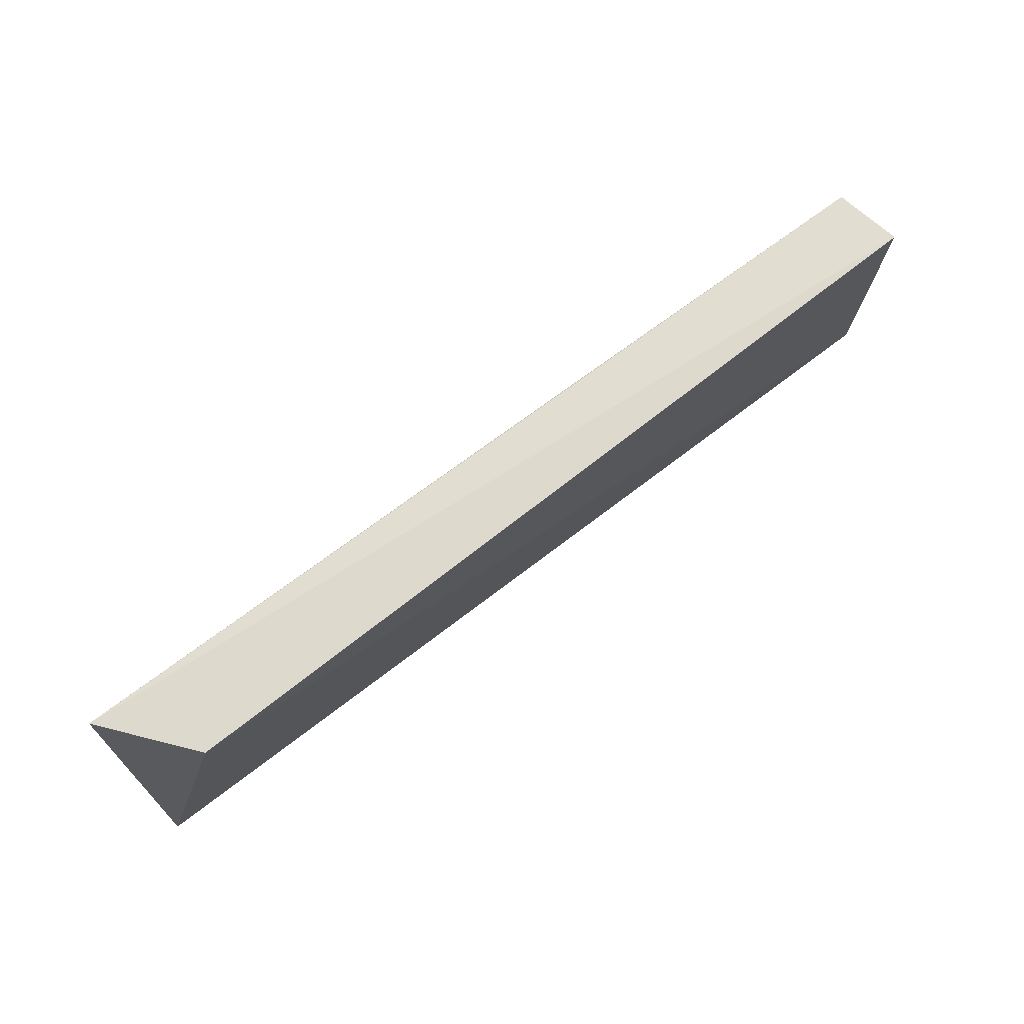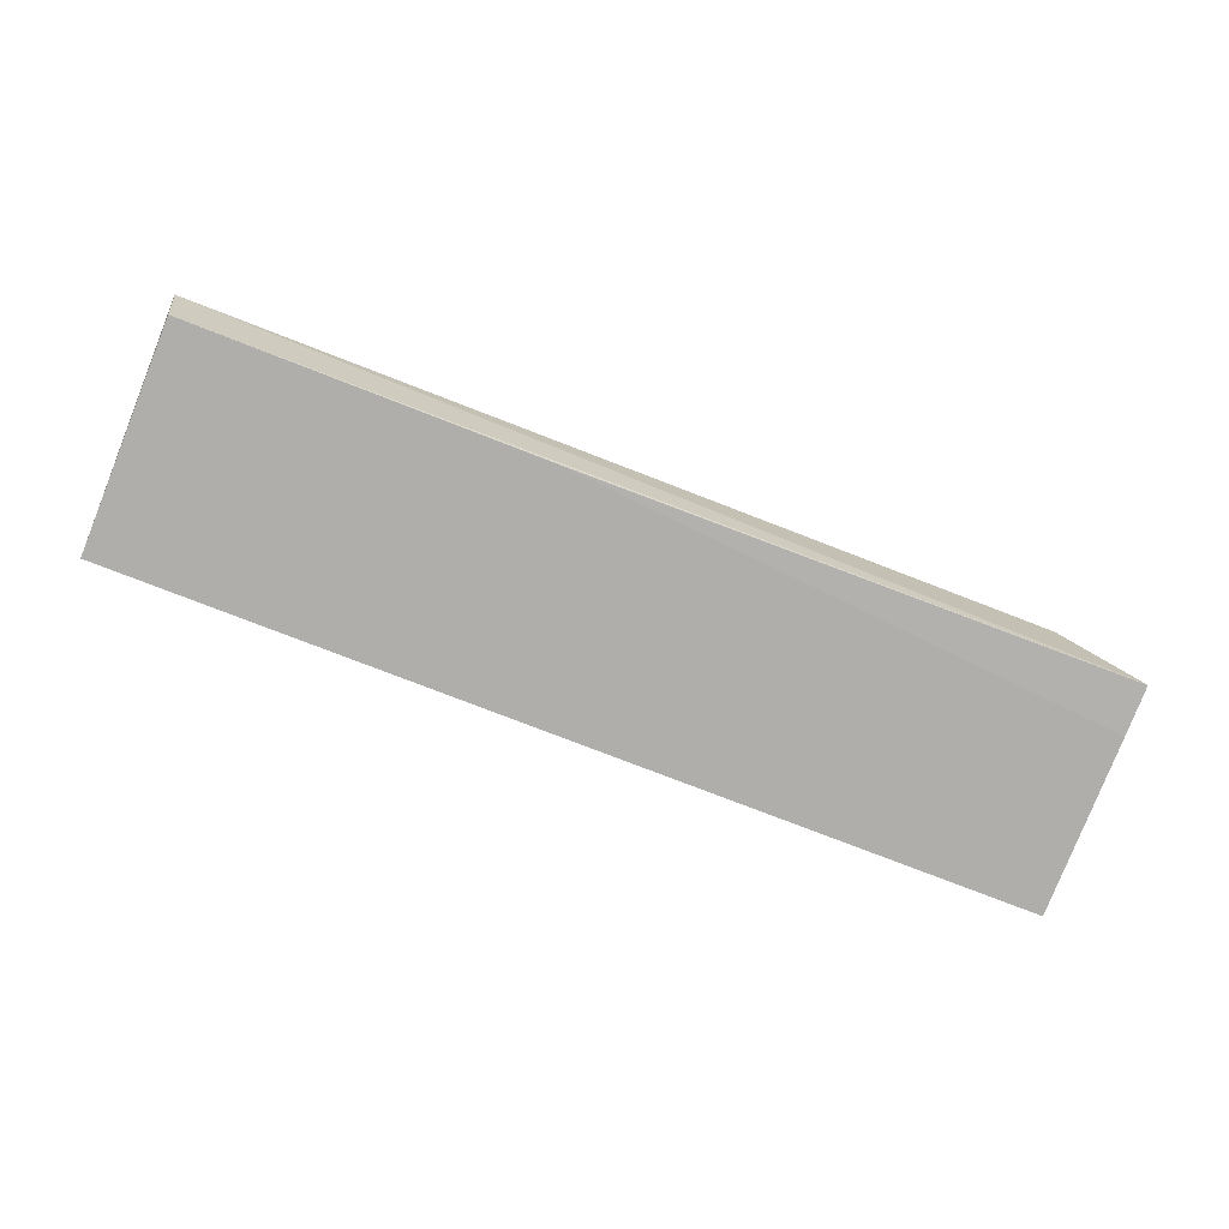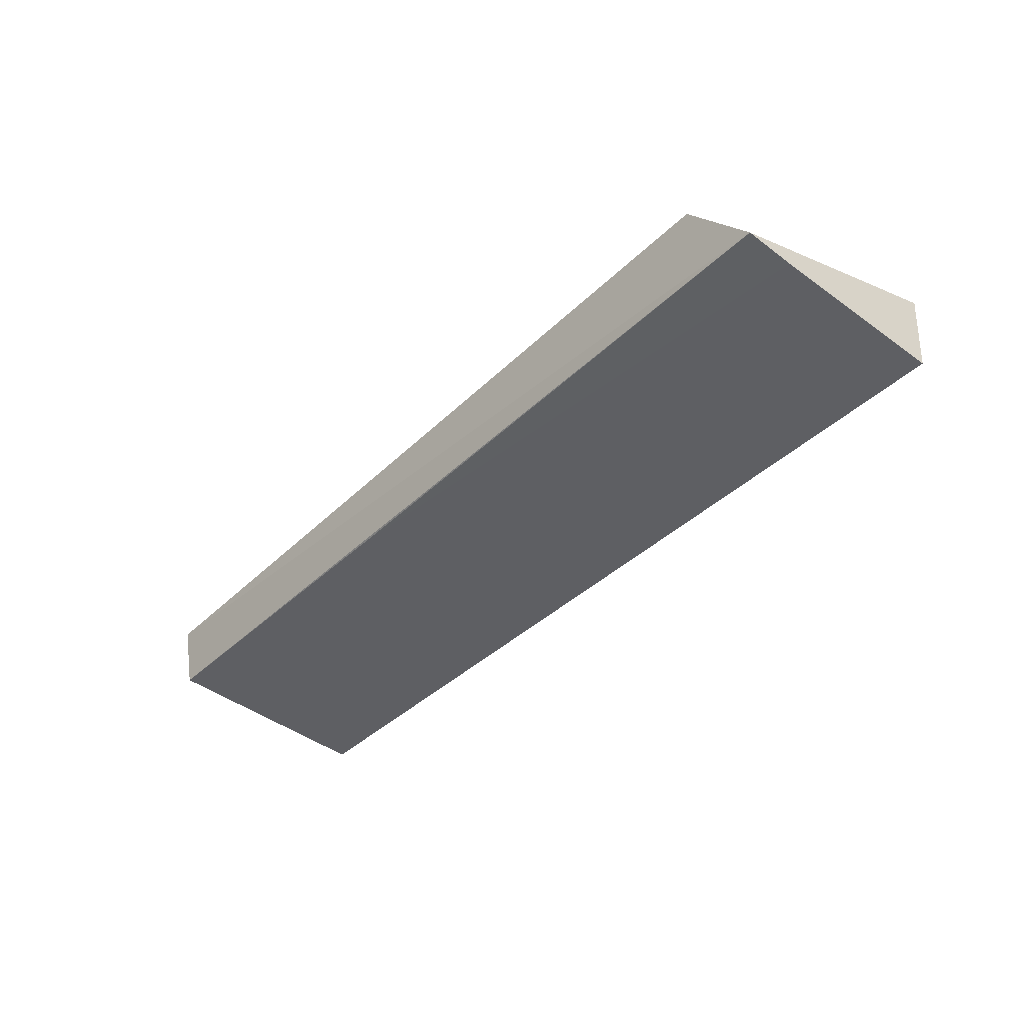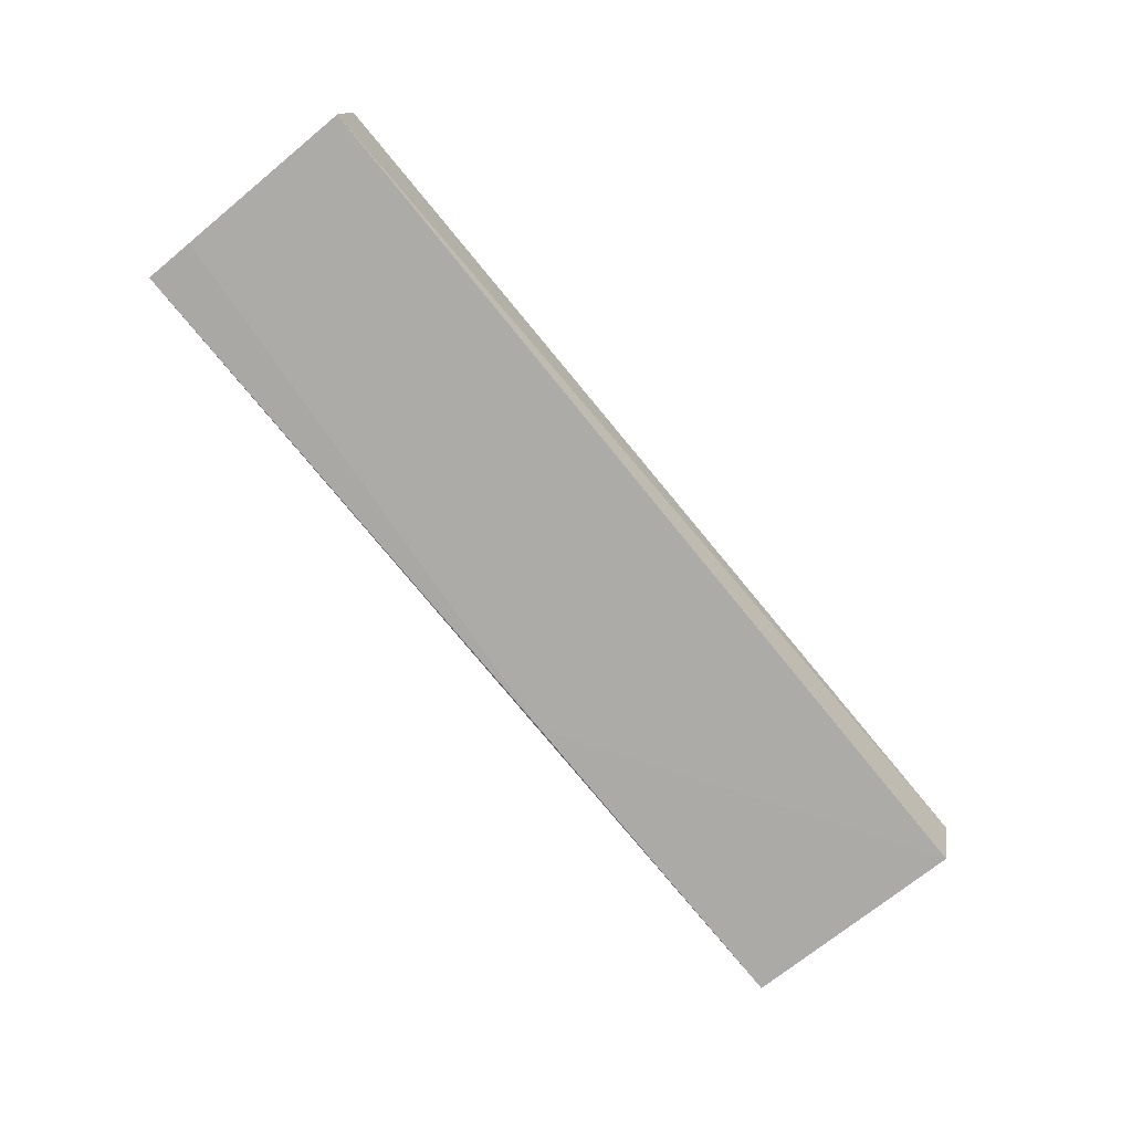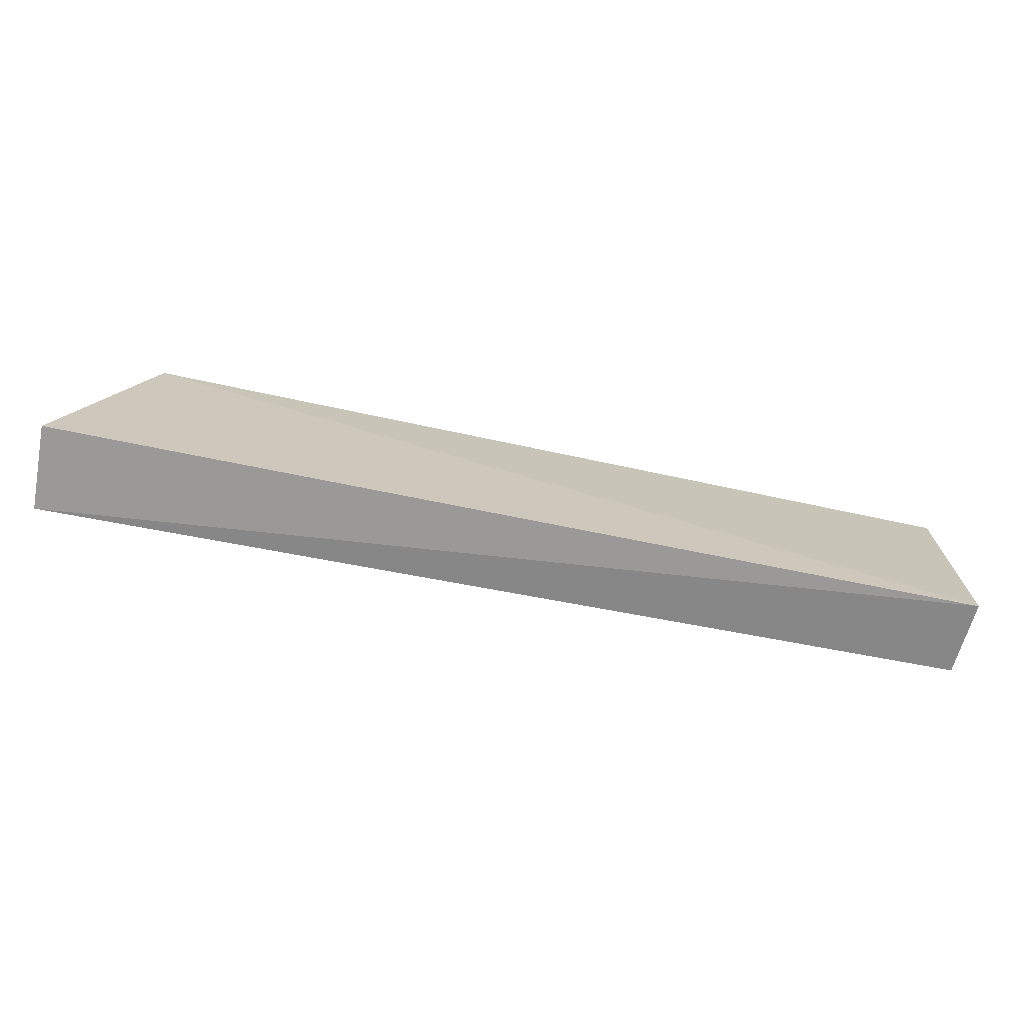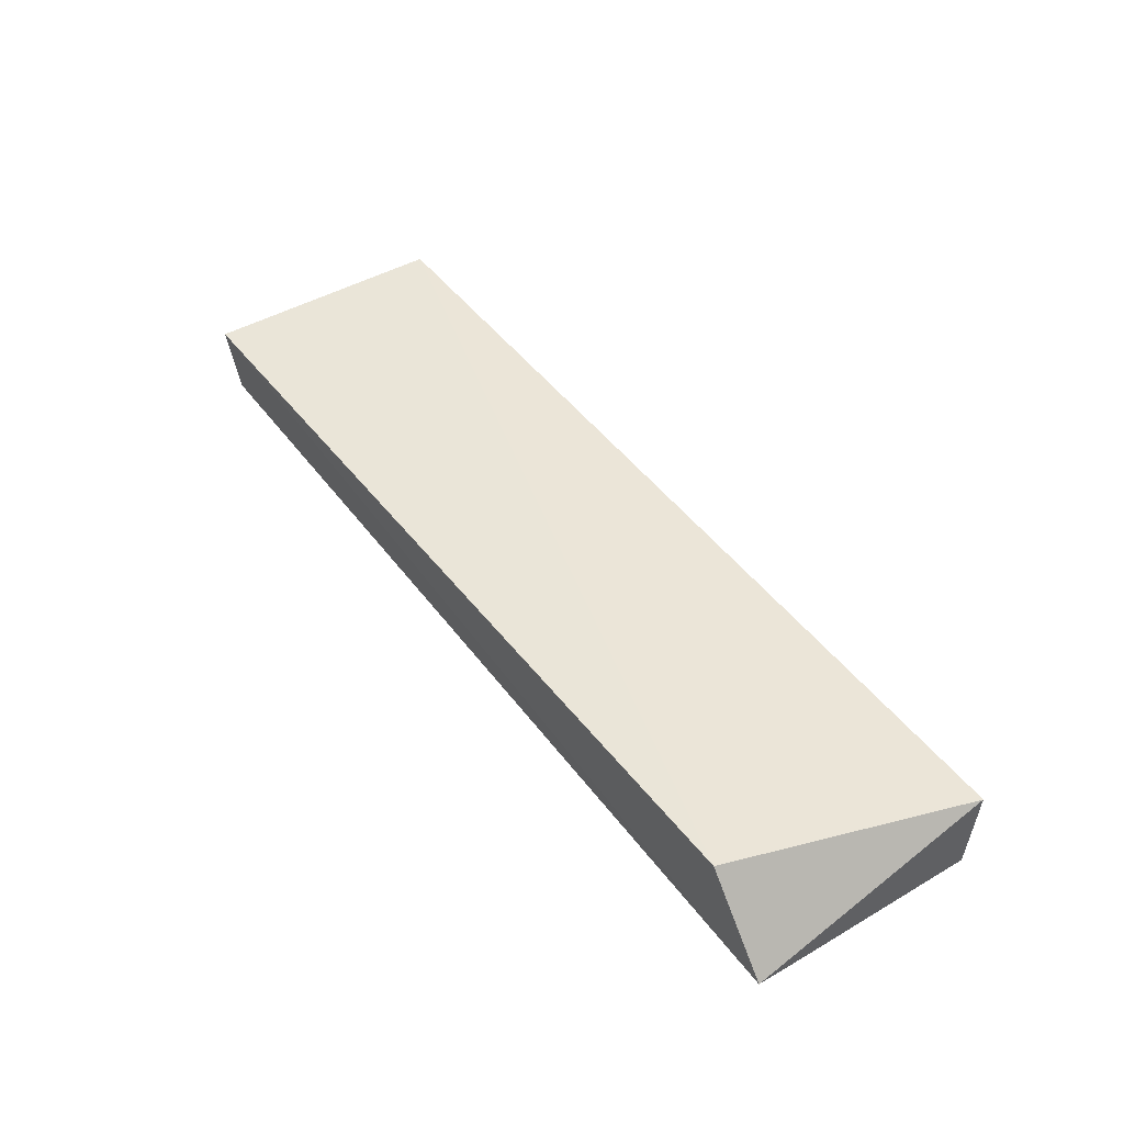
<metadata>
{"format":"obj","ext":"obj","renderer":"f3d","projection":"perspective","resolution":1024,"background":"white","views":[{"elev":71.3,"azim":-36.8,"up":"+Y"},{"elev":-74.9,"azim":158.7,"up":"+Z"},{"elev":-39.2,"azim":-130.4,"up":"+Z"},{"elev":-78.4,"azim":-50.6,"up":"+Z"},{"elev":-73.7,"azim":-10.5,"up":"+Y"},{"elev":47.0,"azim":-124.8,"up":"+Z"}]}
</metadata>
<code>
v 0.08799 -0.0514 0.0104
v 0.08773 -0.07808 0.009752
v 0.08717 -0.07649 0.001636
v -0.01211 -0.05166 0.003208
v -0.004435 -0.05175 0.01265
v -0.01209 -0.07677 0.001835
v 0.08681 -0.05201 0.002922
v -0.01212 -0.07754 0.01108
v -0.01209 -0.05712 0.002786
v 0.04905 -0.05203 0.00292
f 1 2 3
f 5 2 1
f 5 1 4
f 6 3 2
f 7 1 3
f 7 4 1
f 8 5 4
f 8 4 6
f 8 6 2
f 8 2 5
f 9 6 4
f 9 3 6
f 10 9 4
f 10 4 7
f 10 7 3
f 10 3 9

</code>
